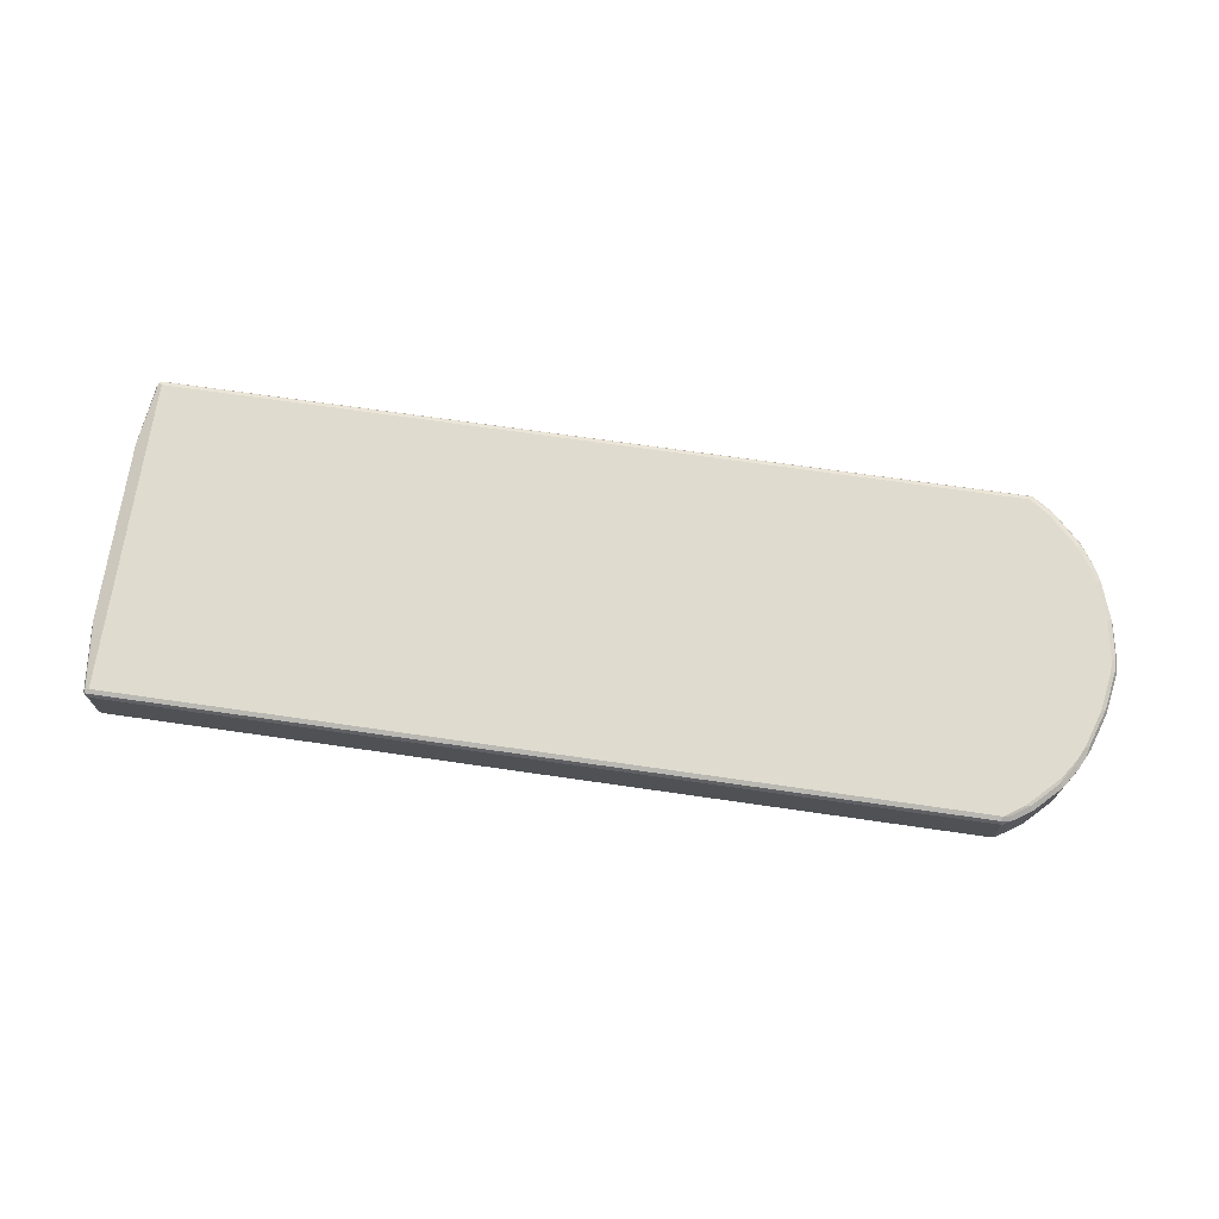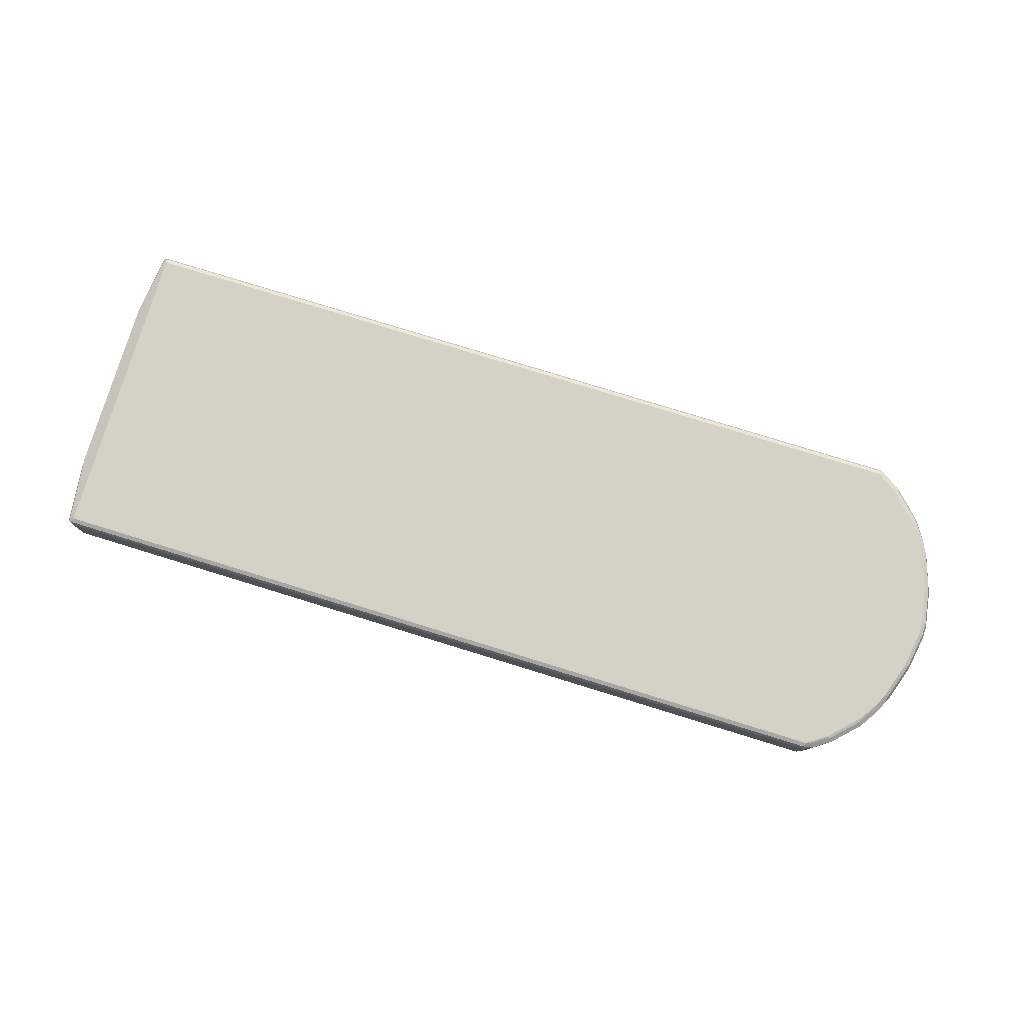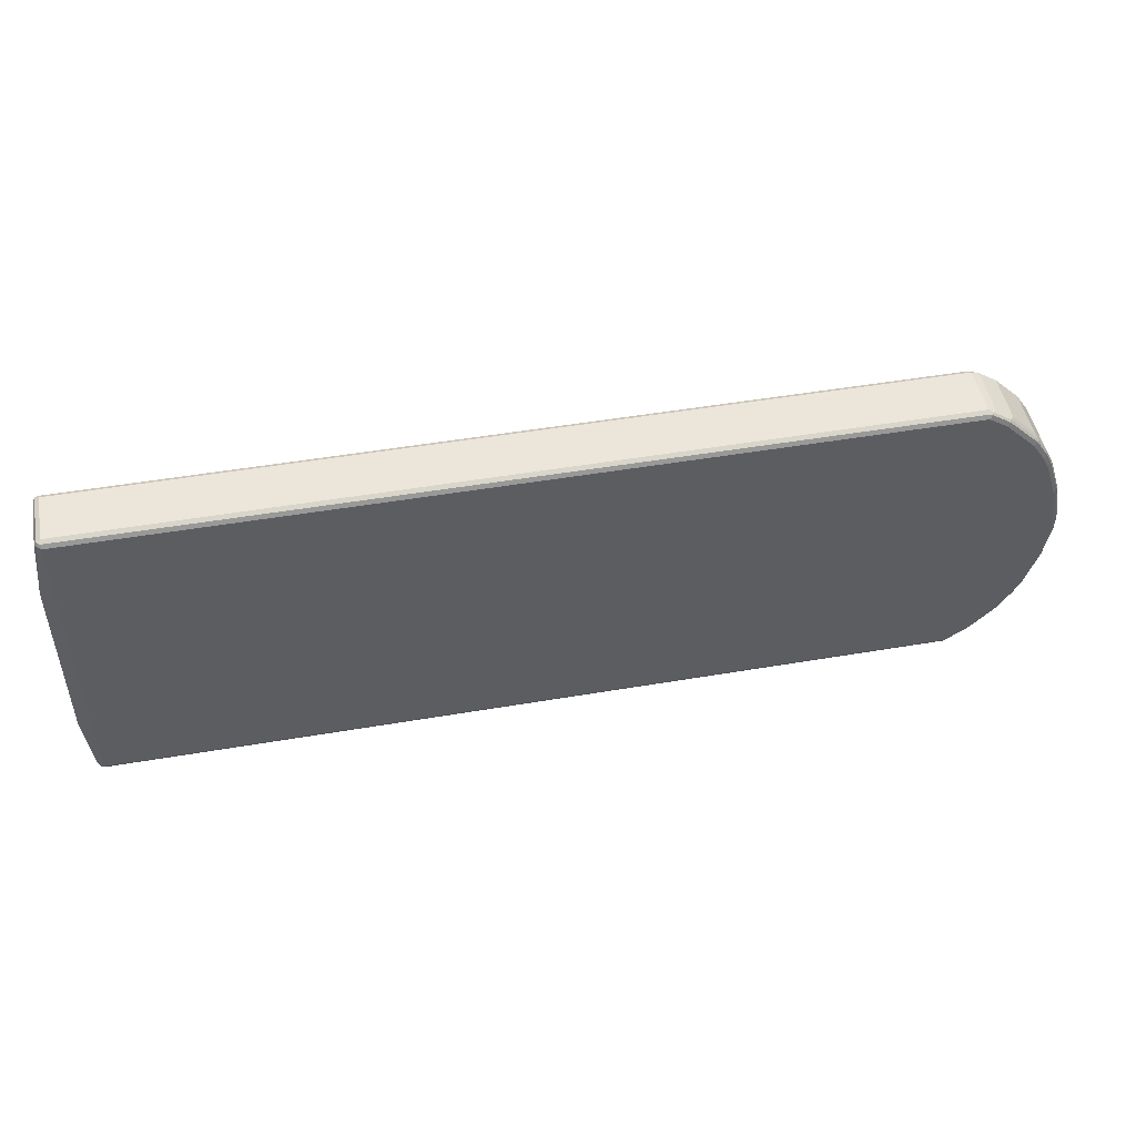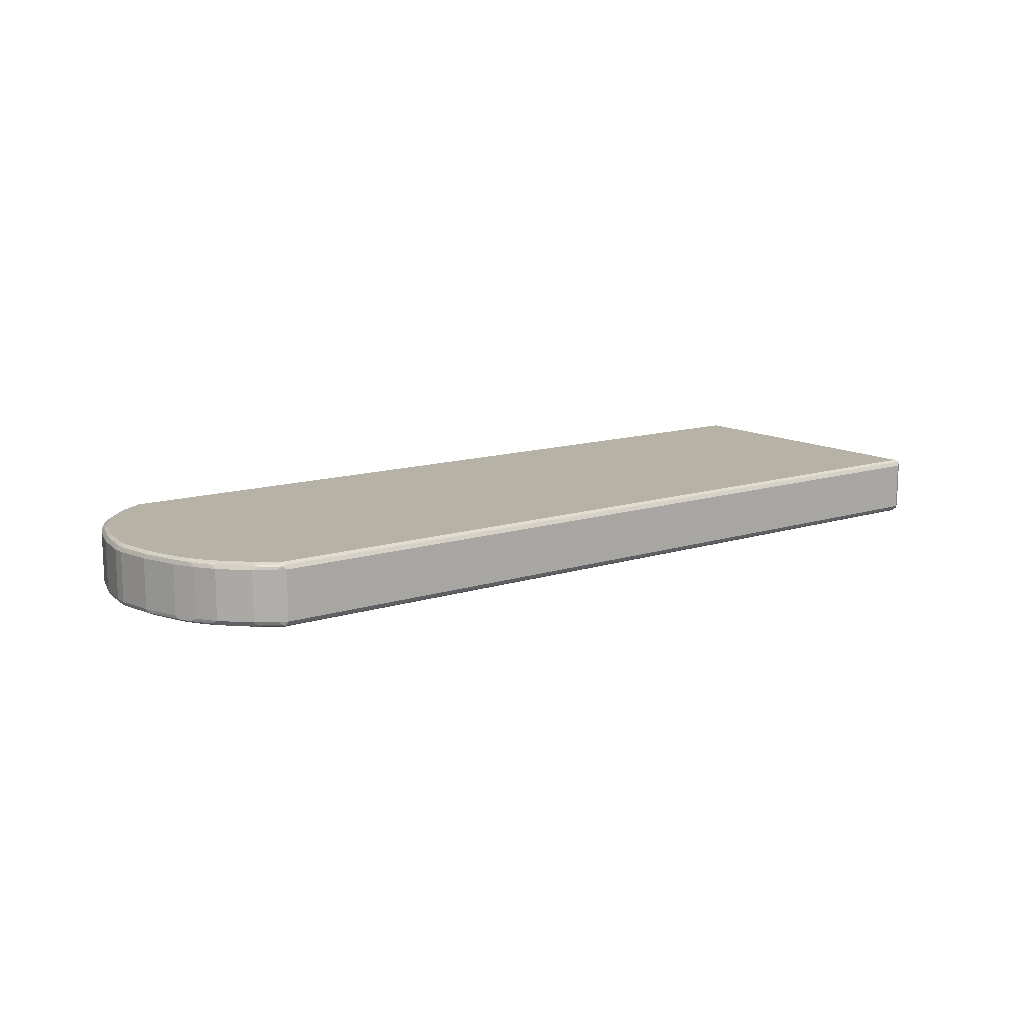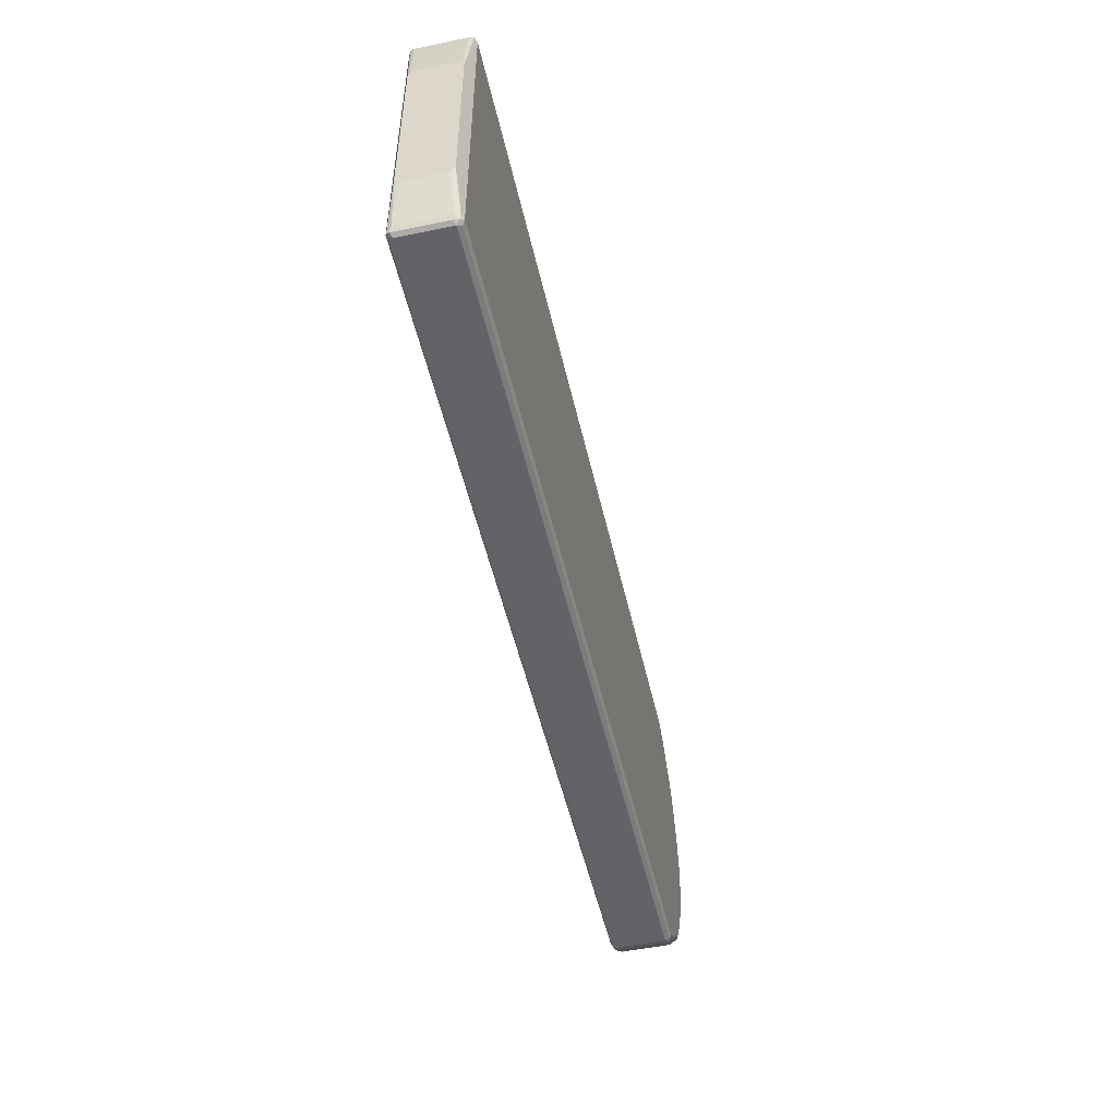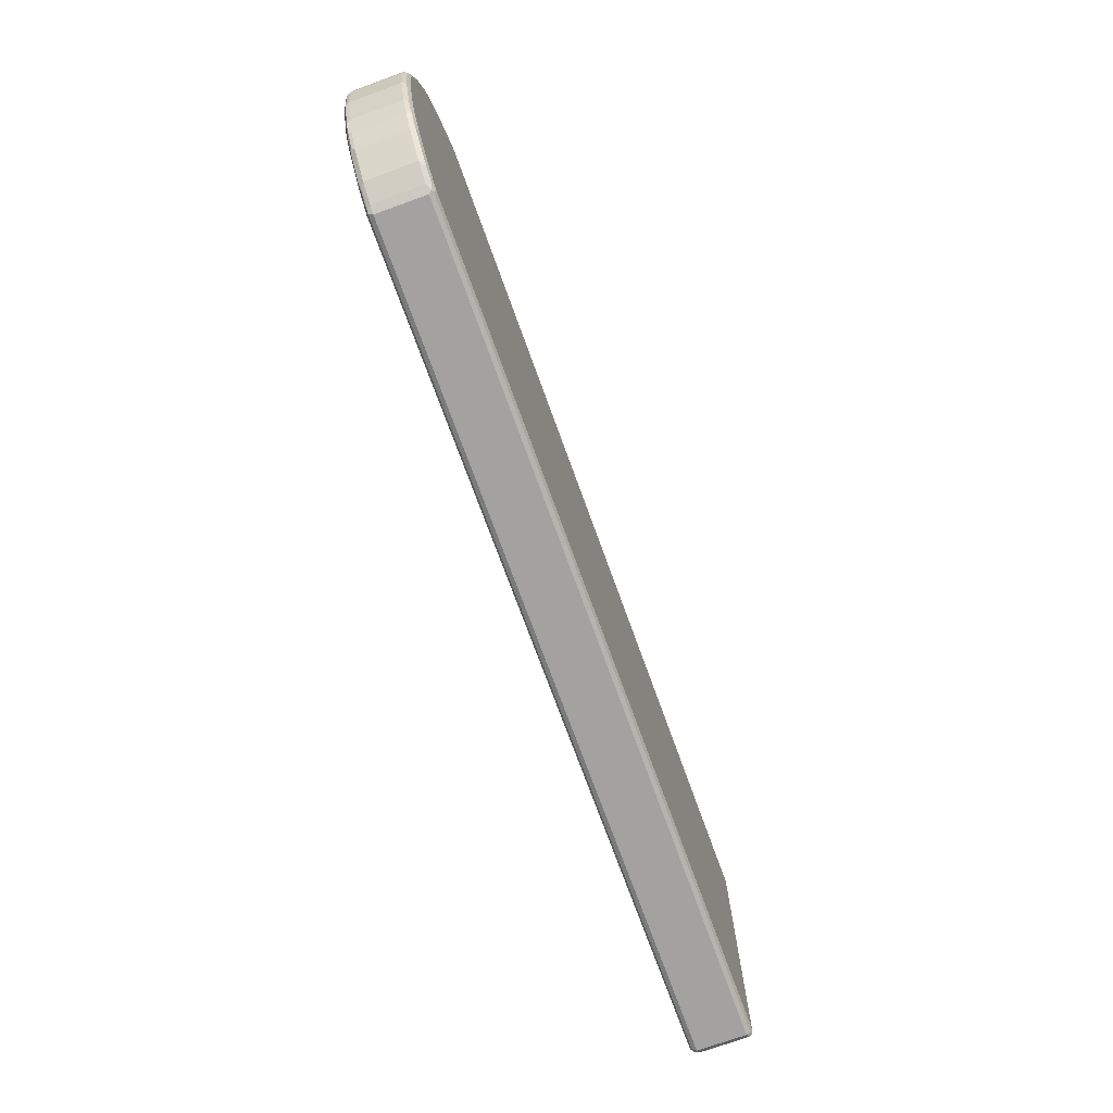
<metadata>
{"format":"obj","ext":"obj","renderer":"f3d","projection":"perspective","resolution":1024,"background":"white","views":[{"elev":70.5,"azim":-171.8,"up":"+Z"},{"elev":78.8,"azim":-162.9,"up":"+Z"},{"elev":48.5,"azim":169.2,"up":"+Y"},{"elev":12.5,"azim":-36.8,"up":"+Z"},{"elev":-51.0,"azim":102.7,"up":"+Y"},{"elev":-72.7,"azim":-70.1,"up":"+Y"}]}
</metadata>
<code>
v 0.6094 -0.2732 -0.04202
v 0.6058 -0.2696 -0.04903
v 0.6145 -0.2679 -0.04728
v 0.6163 -0.2696 -0.03852
v 0.6094 -0.2732 0.04202
v -0.8089 -0.2732 -0.04202
v 0.6094 -0.2626 -0.05253
v -0.8124 -0.2696 -0.04903
v 0.6163 -0.2592 -0.04903
v 0.6199 -0.2626 -0.04202
v 0.6163 -0.2696 0.04552
v 0.6145 -0.2679 0.0499
v 0.6094 -0.2696 0.04903
v -0.8089 -0.2732 0.04202
v -0.823 -0.2662 -0.04202
v 0.6094 0.2626 -0.05253
v 0.6314 -0.1575 -0.04202
v -0.8089 -0.2626 -0.05253
v -0.8168 -0.2679 -0.04728
v -0.844 -0.2486 -0.04903
v -0.8208 -0.2626 -0.0499
v 0.6314 -0.1586 -0.04151
v 0.6314 -0.1646 -0.03852
v 0.6314 -0.1681 -0.03151
v 0.6199 -0.2626 0.04202
v 0.6094 -0.2626 0.05253
v 0.6163 -0.2626 0.04903
v 0.6314 -0.1575 0.04202
v -0.8089 -0.2696 0.04903
v -0.8143 -0.2705 0.04728
v -0.823 -0.2662 0.04202
v -0.8545 -0.2452 -0.04202
v -0.8484 -0.2469 -0.04728
v 0.6094 0.2696 -0.04903
v 0.6163 0.2662 -0.04903
v 0.6314 0.1471 -0.04202
v -0.8089 0.2626 -0.05253
v -0.8404 -0.2416 -0.05253
v -0.8523 -0.2416 -0.0499
v 0.6314 -0.1681 0.03151
v 0.6314 -0.1649 0.03784
v 0.6314 -0.1646 0.03852
v 0.6094 0.2626 0.05253
v -0.8089 -0.2626 0.05253
v 0.6314 0.1471 0.04202
v -0.8194 -0.264 0.0499
v -0.851 -0.243 0.0499
v -0.8457 -0.2495 0.04728
v -0.8545 -0.2452 0.04202
v -0.8861 -0.2136 -0.04202
v -0.8839 -0.2101 -0.0499
v 0.6094 0.2732 -0.04202
v 0.6145 0.2705 -0.04728
v -0.8089 0.2696 -0.04903
v 0.6199 0.2626 -0.04202
v 0.6314 0.1577 -0.03966
v -0.8404 0.2416 -0.05253
v -0.8143 0.2679 -0.0499
v -0.851 -0.2311 -0.05253
v 0.6163 0.2626 0.04903
v 0.6172 0.2679 0.04728
v 0.6128 0.2696 0.04903
v -0.8089 0.2626 0.05253
v -0.8404 -0.2416 0.05253
v 0.6314 0.1575 0.03961
v -0.851 -0.2311 0.05253
v -0.8929 -0.2009 0.0499
v -0.8965 -0.2031 0.04202
v -0.8861 -0.2136 0.04202
v -0.8965 -0.2031 -0.04202
v -0.8943 -0.1996 -0.0499
v -0.8929 -0.1891 -0.05253
v 0.6094 0.2732 0.04202
v 0.6163 0.2696 -0.04202
v -0.8089 0.2732 -0.04202
v 0.6314 0.1611 0.03048
v 0.6314 0.1597 -0.03151
v 0.6314 0.1584 -0.03931
v 0.6199 0.2626 0.04202
v -0.851 0.2311 -0.05253
v -0.8457 0.2469 -0.0499
v -0.816 0.2696 -0.04552
v 0.6163 0.2696 0.04202
v -0.8055 0.2696 0.04903
v -0.823 0.2662 0.04552
v -0.8177 0.2609 0.05077
v -0.8404 0.2416 0.05253
v 0.6314 0.1579 0.03949
v -0.8929 -0.1891 0.05253
v -0.9141 -0.1694 0.0499
v -0.9 -0.1926 0.04903
v -0.8983 -0.197 0.04728
v -0.9192 -0.1655 0.04728
v -0.9175 -0.1716 0.04202
v -0.9009 -0.1943 -0.04728
v -0.9175 -0.1716 -0.04202
v -0.9219 -0.1628 -0.04728
v -0.9153 -0.1681 -0.0499
v -0.9141 -0.1575 -0.05253
v -0.8089 0.2732 0.04202
v -0.823 0.2662 -0.03852
v 0.6314 0.1611 0.03151
v -0.8929 0.1891 -0.05253
v -0.8878 0.2049 -0.0499
v -0.8773 0.2154 -0.0499
v -0.8685 0.2276 -0.04552
v -0.8474 0.2486 -0.04552
v -0.8545 0.2452 0.04552
v -0.8491 0.2399 0.05077
v -0.851 0.2311 0.05253
v -0.9141 -0.1575 0.05253
v -0.9209 -0.1611 0.04903
v -0.9316 -0.1401 0.04903
v -0.9316 -0.1435 0.04202
v -0.9316 -0.1435 -0.04202
v -0.9324 -0.1418 -0.04728
v -0.9258 -0.1471 -0.0499
v -0.9245 -0.1366 -0.05253
v -0.8545 0.2452 -0.03852
v -0.9141 0.1575 -0.05253
v -0.8983 0.1943 -0.0499
v -0.9 0.1961 -0.04552
v -0.879 0.2171 -0.04552
v -0.8861 0.2136 -0.03852
v -0.8598 0.2294 0.05077
v -0.8861 0.2136 0.04552
v -0.8912 0.1979 0.05077
v -0.8929 0.1891 0.05253
v -0.9245 -0.1366 0.05253
v -0.935 -0.1366 0.04202
v -0.9421 -0.1086 0.04903
v -0.935 -0.1366 -0.04202
v -0.9316 -0.1366 -0.04903
v -0.9535 -0.07878 -0.04728
v -0.9455 -0.07353 -0.05253
v -0.9245 0.1366 -0.05253
v -0.9192 0.1628 -0.0499
v -0.8965 0.2031 -0.03852
v -0.9209 0.1646 -0.04552
v -0.8965 0.2031 0.04552
v -0.9122 0.1663 0.05077
v -0.9141 0.1575 0.05253
v -0.9455 -0.07353 0.05253
v -0.956 -0.07353 0.04202
v -0.9525 -0.07701 0.04903
v -0.956 -0.07353 -0.04202
v -0.9525 -0.07353 -0.04903
v -0.9666 -0.01048 -0.04202
v -0.964 -0.01572 -0.04728
v -0.956 -0.01048 -0.05253
v -0.9403 0.1103 -0.0499
v -0.9297 0.1418 -0.0499
v -0.9455 0.07353 -0.05253
v -0.9508 0.07878 -0.0499
v -0.9316 0.1435 -0.04552
v -0.9175 0.1716 -0.03852
v -0.9245 0.1575 -0.04202
v -0.9175 0.1716 0.04552
v -0.9316 0.1331 0.04903
v -0.9245 0.1366 0.05253
v -0.956 -0.01048 0.05253
v -0.9666 -0.01048 0.04202
v -0.963 -0.01396 0.04903
v -0.963 -0.01048 -0.04903
v -0.9666 0.01048 -0.04202
v -0.963 0.01048 -0.04903
v -0.9613 0.01572 -0.0499
v -0.956 0.01048 -0.05253
v -0.9525 0.07353 -0.04903
v -0.9525 0.08054 -0.04552
v -0.935 0.1366 -0.04202
v -0.9316 0.1435 0.03852
v -0.9245 0.1575 0.04202
v -0.935 0.1366 0.04202
v -0.928 0.1505 0.04552
v -0.9491 0.08755 0.04552
v -0.9421 0.1016 0.04903
v -0.9455 0.07353 0.05253
v -0.956 0.01048 0.05253
v -0.9666 0.01048 0.04202
v -0.963 0.006952 0.04903
v -0.956 0.07353 -0.04202
v -0.956 0.07353 0.04202
v -0.9508 0.07878 0.04728
v -0.9525 0.07 0.04903
f 110 125 127
f 106 138 124
f 106 124 119
f 108 125 109
f 108 126 125
f 108 124 126
f 106 123 138
f 108 119 124
f 106 119 107
f 97 117 98
f 104 123 106
f 104 122 123
f 104 121 122
f 103 121 104
f 103 120 121
f 98 118 99
f 98 117 118
f 97 116 117
f 110 127 128
f 104 106 105
f 111 129 113
f 122 156 138
f 113 130 114
f 97 115 116
f 124 138 140
f 122 139 156
f 122 137 139
f 122 138 123
f 121 137 122
f 120 137 121
f 120 136 137
f 118 147 135
f 118 133 147
f 117 133 118
f 116 134 133
f 116 132 134
f 116 133 117
f 115 132 116
f 114 132 115
f 114 130 132
f 113 131 130
f 113 129 131
f 111 113 112
f 97 114 115
f 67 111 90
f 94 114 97
f 75 101 85
f 75 82 101
f 71 99 72
f 71 98 99
f 71 97 98
f 71 95 97
f 70 97 95
f 70 96 97
f 70 95 71
f 68 96 70
f 68 94 96
f 68 93 94
f 68 92 93
f 67 92 68
f 67 91 92
f 67 90 91
f 124 140 126
f 67 89 111
f 65 88 79
f 75 85 100
f 94 97 96
f 79 88 102
f 80 104 105
f 94 113 114
f 93 113 94
f 93 112 113
f 91 93 92
f 91 112 93
f 90 112 91
f 90 111 112
f 87 125 110
f 87 109 125
f 85 109 86
f 85 108 109
f 85 119 108
f 85 101 119
f 84 100 85
f 82 119 101
f 82 107 119
f 81 105 106
f 81 106 107
f 80 105 81
f 80 103 104
f 125 126 140
f 149 165 166
f 127 140 158
f 159 177 160
f 159 176 177
f 159 174 176
f 159 175 174
f 158 175 159
f 158 174 175
f 158 173 174
f 155 156 157
f 155 158 156
f 155 173 158
f 155 172 173
f 155 174 172
f 155 171 174
f 155 170 171
f 154 169 170
f 154 166 169
f 154 167 166
f 153 167 154
f 153 168 167
f 160 177 178
f 151 170 155
f 161 179 181
f 162 163 181
f 180 181 185
f 178 181 179
f 178 185 181
f 177 185 178
f 177 184 185
f 176 184 177
f 176 183 184
f 174 183 176
f 172 174 173
f 171 183 174
f 171 182 183
f 170 182 171
f 169 182 170
f 165 183 182
f 165 180 183
f 165 169 166
f 165 182 169
f 164 166 167
f 162 181 180
f 161 181 163
f 125 140 127
f 151 154 170
f 150 167 168
f 136 152 137
f 136 151 152
f 135 164 150
f 135 147 164
f 134 164 147
f 134 149 164
f 134 148 149
f 134 146 148
f 133 134 147
f 132 146 134
f 131 145 144
f 131 143 145
f 130 146 132
f 130 144 146
f 130 131 144
f 129 143 131
f 127 142 128
f 127 141 142
f 127 158 141
f 136 153 154
f 151 155 152
f 136 154 151
f 137 155 139
f 150 164 167
f 149 166 164
f 63 109 87
f 148 165 149
f 148 180 165
f 148 162 180
f 145 163 162
f 144 148 146
f 144 162 148
f 144 145 162
f 143 163 145
f 143 161 163
f 142 159 160
f 142 158 159
f 141 158 142
f 139 157 156
f 139 155 157
f 138 158 140
f 138 156 158
f 137 152 155
f 63 86 109
f 44 47 46
f 63 84 85
f 15 32 33
f 15 49 32
f 15 31 49
f 14 30 31
f 14 29 30
f 13 44 29
f 13 26 44
f 12 28 26
f 12 27 28
f 12 25 27
f 12 26 13
f 11 25 12
f 10 40 25
f 10 24 40
f 10 23 24
f 10 22 23
f 10 17 22
f 9 17 10
f 8 21 18
f 15 33 19
f 8 20 21
f 16 34 35
f 16 37 54
f 20 33 39
f 18 39 38
f 18 21 39
f 17 23 22
f 17 24 23
f 17 40 24
f 17 41 40
f 17 42 41
f 17 28 42
f 17 45 28
f 17 65 45
f 17 88 65
f 17 102 88
f 17 76 102
f 17 77 76
f 17 78 77
f 17 56 78
f 17 36 56
f 16 54 34
f 16 35 36
f 20 39 21
f 8 33 20
f 8 15 19
f 5 13 29
f 5 12 13
f 5 11 12
f 4 25 11
f 4 10 25
f 3 10 4
f 3 9 10
f 3 7 9
f 2 18 7
f 2 8 18
f 2 7 3
f 1 8 2
f 1 6 8
f 1 14 6
f 1 5 14
f 1 11 5
f 1 4 11
f 1 3 4
f 1 2 3
f 5 29 14
f 8 19 33
f 6 14 31
f 6 15 8
f 7 37 16
f 7 57 37
f 7 80 57
f 7 103 80
f 7 120 103
f 7 136 120
f 7 153 136
f 7 168 153
f 7 150 168
f 7 135 150
f 7 118 135
f 7 99 118
f 7 72 99
f 7 59 72
f 7 38 59
f 7 18 38
f 7 17 9
f 7 36 17
f 7 16 36
f 6 31 15
f 63 85 86
f 25 40 41
f 25 42 28
f 52 73 83
f 51 72 59
f 51 71 72
f 51 70 71
f 50 70 51
f 50 68 70
f 50 69 68
f 47 69 49
f 47 68 69
f 47 67 68
f 47 89 67
f 47 66 89
f 47 64 66
f 47 49 48
f 45 61 60
f 45 65 61
f 180 185 183
f 44 64 47
f 43 84 63
f 52 83 74
f 43 62 84
f 52 74 53
f 52 100 73
f 62 100 84
f 62 73 100
f 61 65 79
f 61 73 62
f 61 83 73
f 61 74 83
f 58 107 82
f 58 81 107
f 58 82 75
f 57 80 81
f 55 102 76
f 55 79 102
f 55 61 79
f 55 74 61
f 55 78 56
f 55 77 78
f 55 76 77
f 54 58 75
f 53 74 55
f 52 75 100
f 25 41 42
f 43 61 62
f 43 45 60
f 26 64 44
f 26 66 64
f 26 89 66
f 26 111 89
f 26 129 111
f 26 143 129
f 26 161 143
f 26 179 161
f 26 178 179
f 26 160 178
f 26 142 160
f 26 128 142
f 26 110 128
f 26 87 110
f 26 63 87
f 26 43 63
f 26 45 43
f 26 28 45
f 25 28 27
f 29 44 46
f 43 60 61
f 29 46 30
f 30 47 48
f 39 51 59
f 38 39 59
f 37 58 54
f 37 81 58
f 37 57 81
f 36 55 56
f 35 55 36
f 35 53 55
f 34 75 52
f 34 54 75
f 34 53 35
f 34 52 53
f 32 51 39
f 32 50 51
f 32 69 50
f 32 49 69
f 32 39 33
f 30 49 31
f 30 48 49
f 30 46 47
f 183 185 184

</code>
